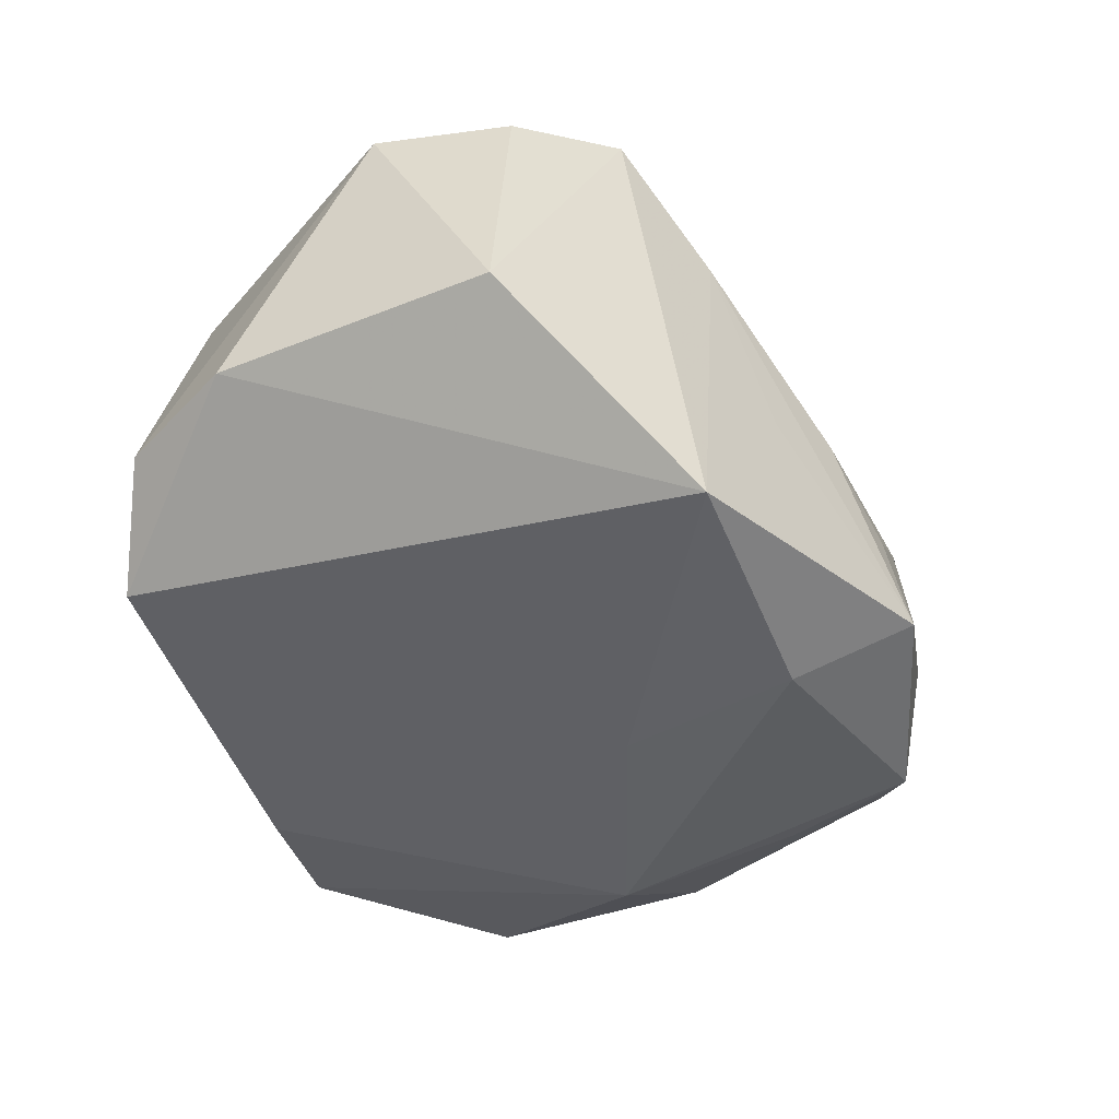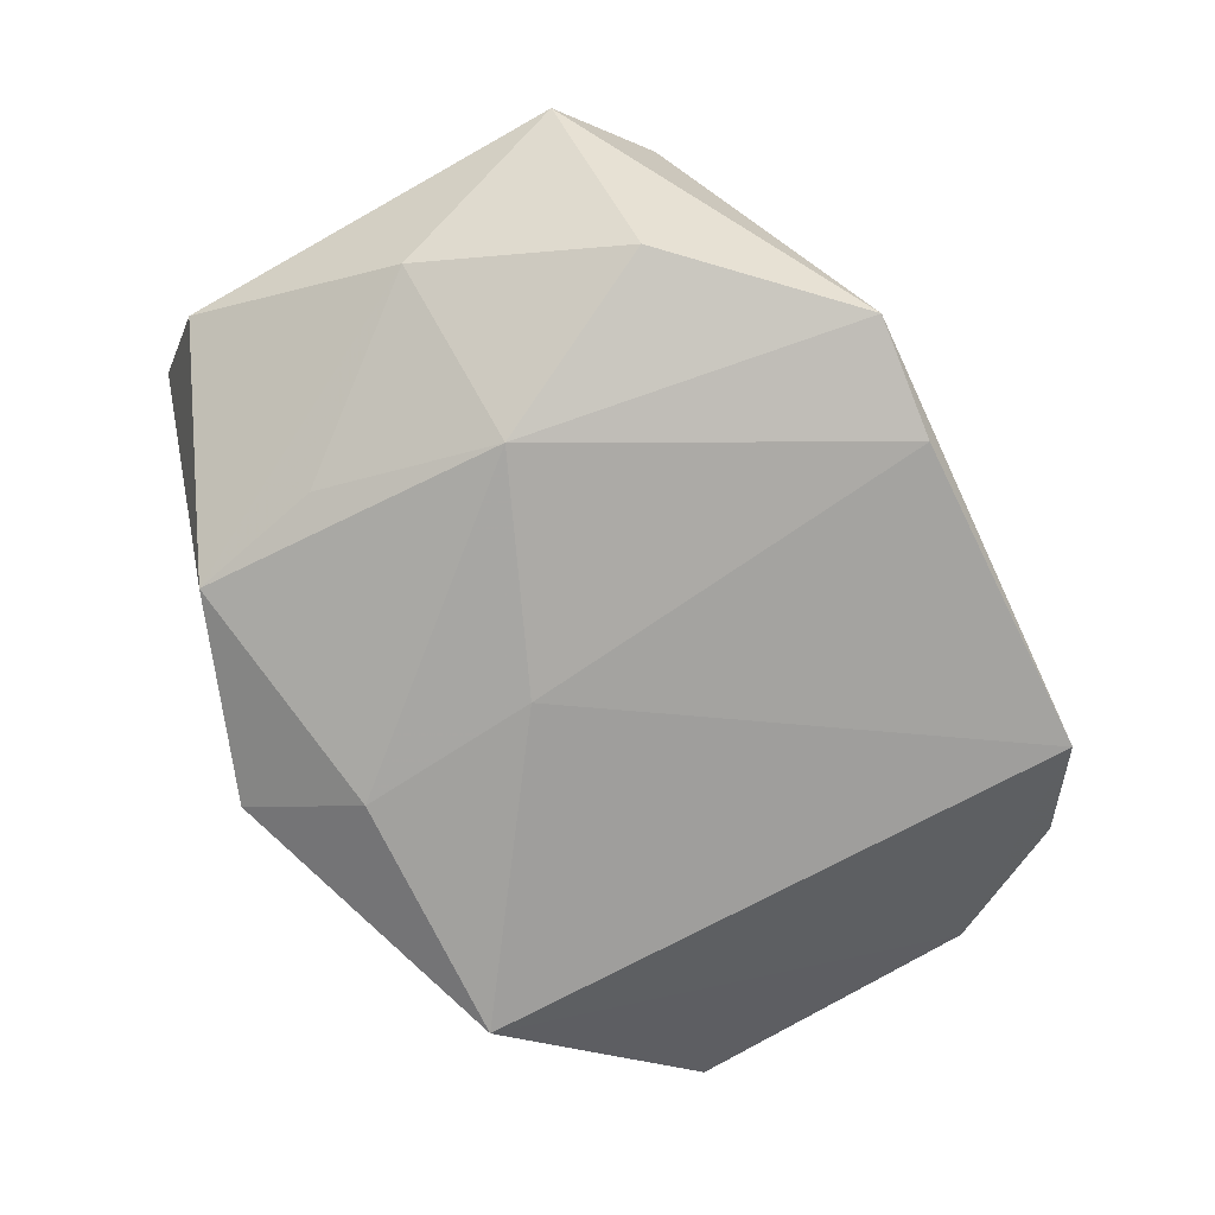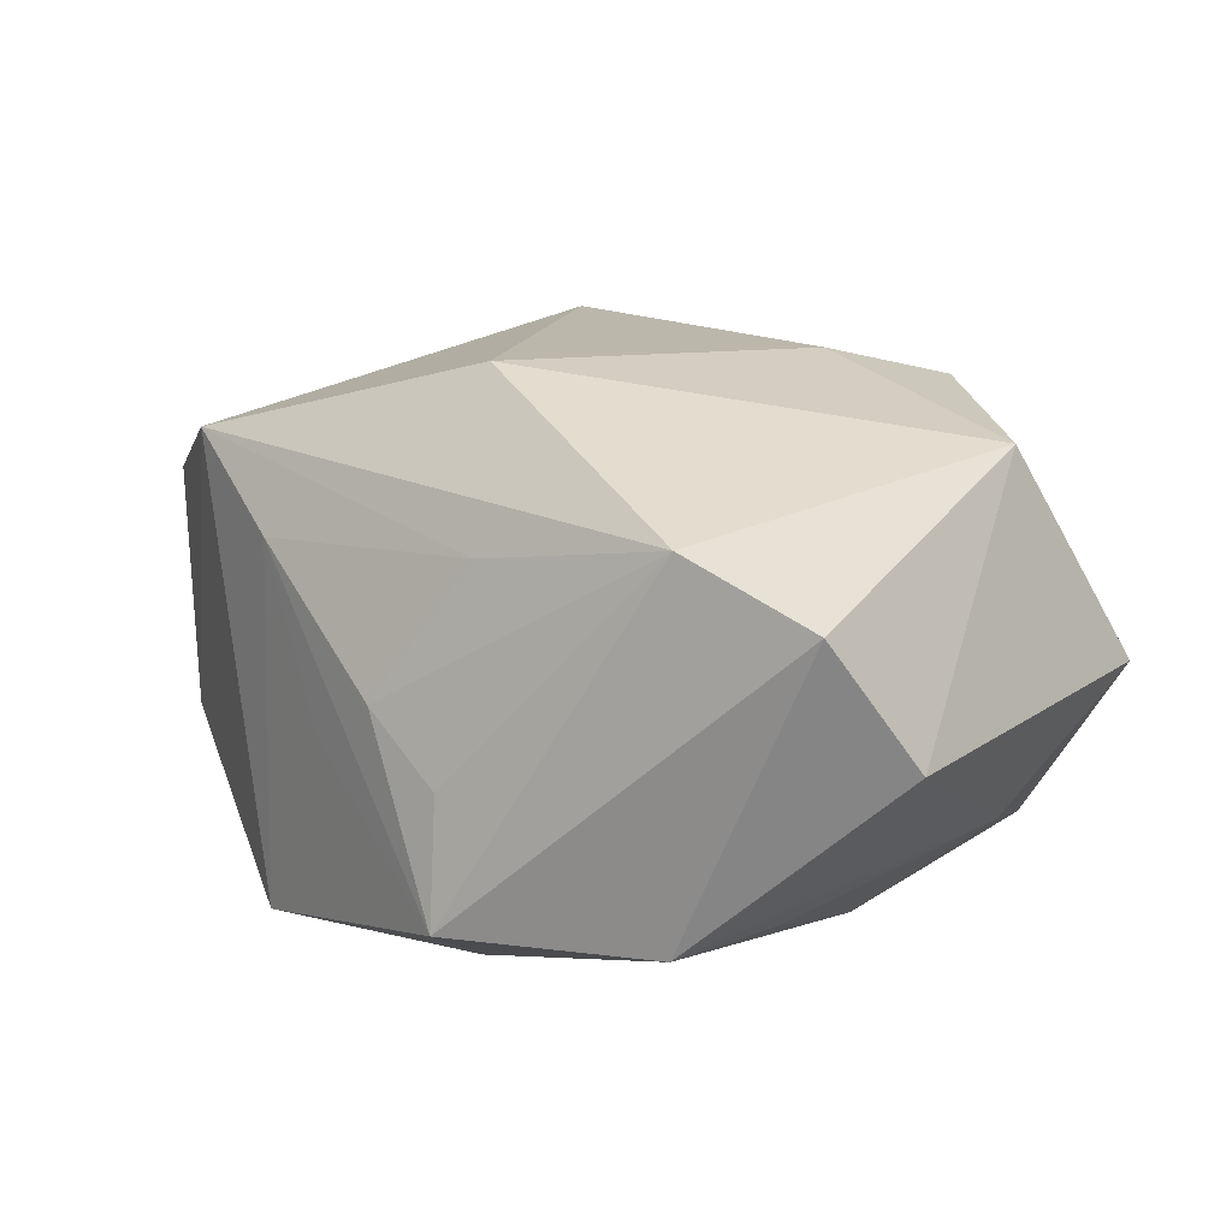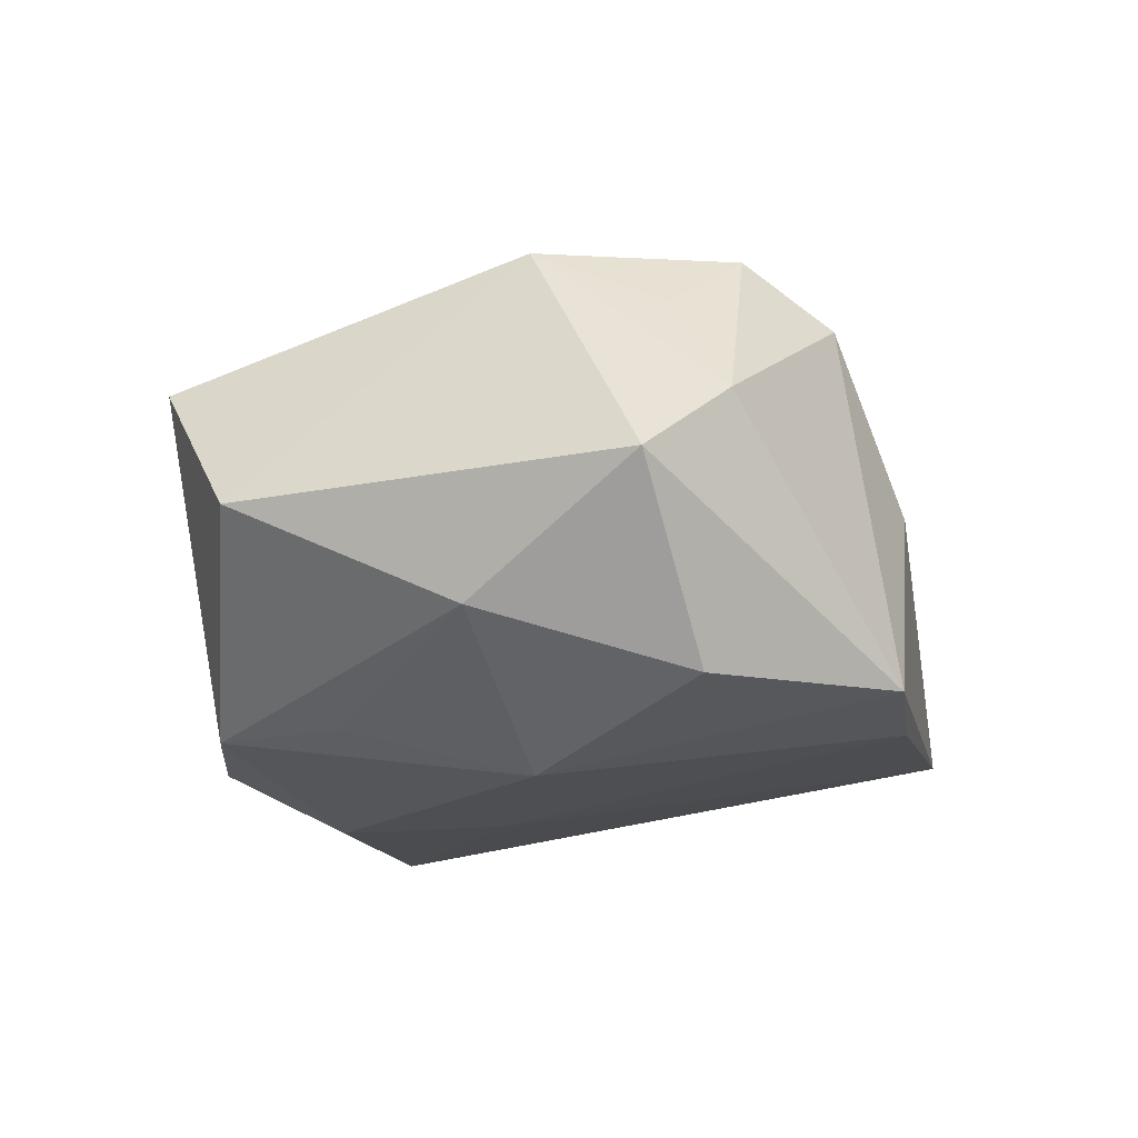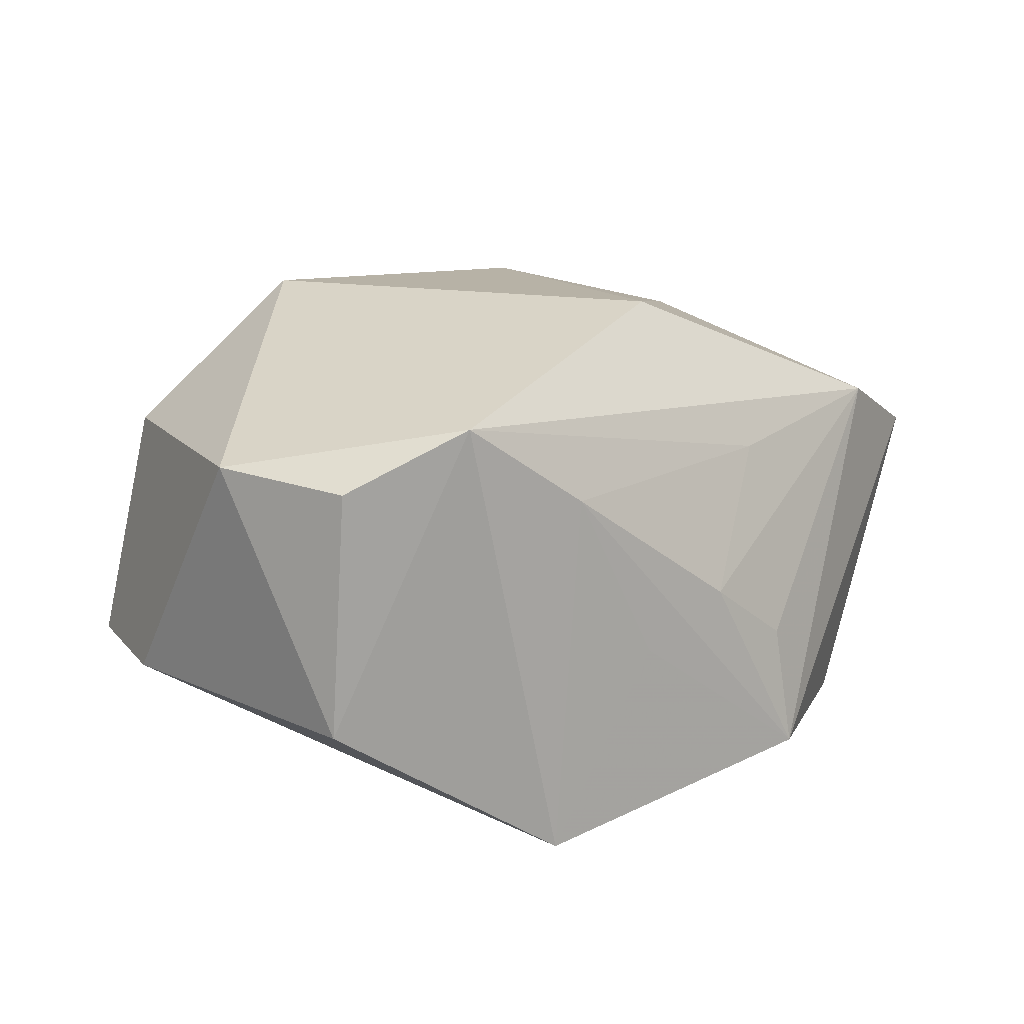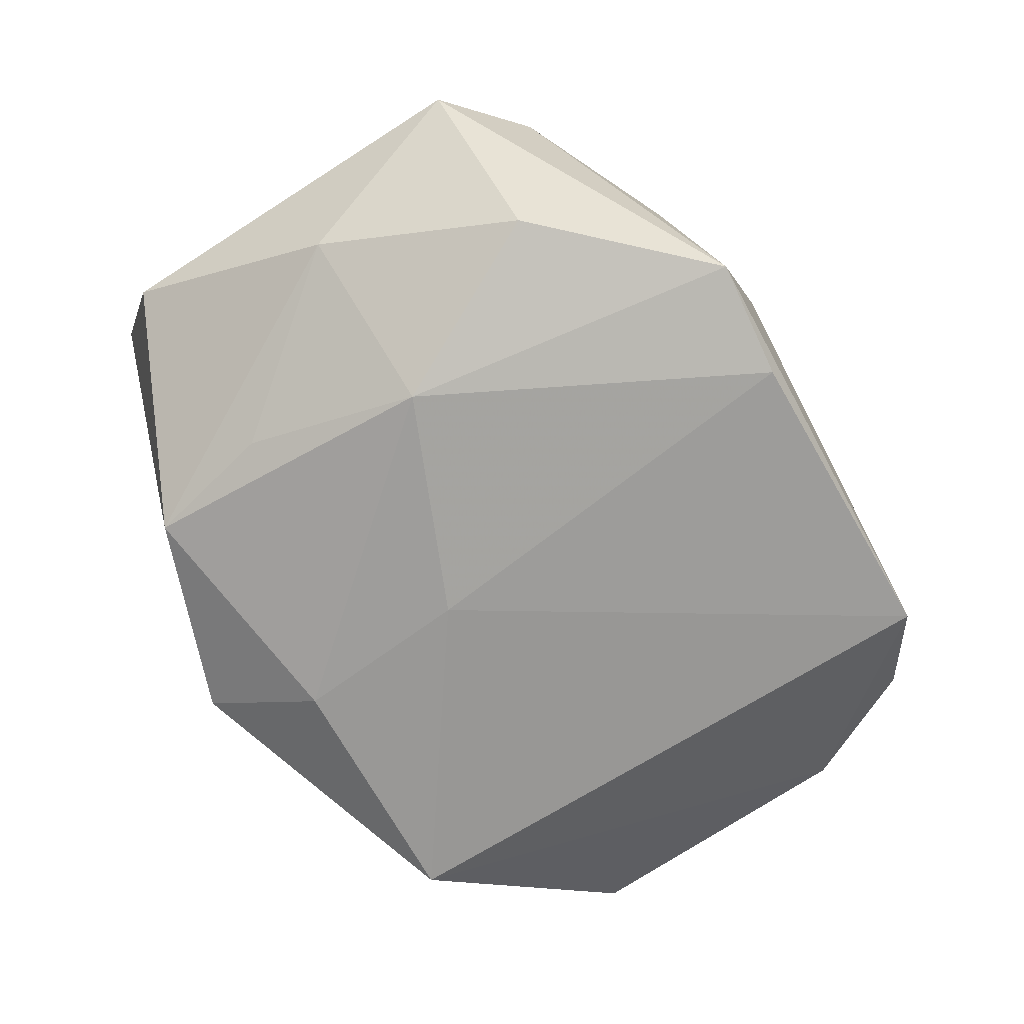
<metadata>
{"format":"obj","ext":"obj","renderer":"f3d","projection":"perspective","resolution":1024,"background":"white","views":[{"elev":-49.4,"azim":110.9,"up":"+Z"},{"elev":-72.0,"azim":-64.9,"up":"+Z"},{"elev":12.7,"azim":-148.3,"up":"+Z"},{"elev":-14.7,"azim":-78.2,"up":"+Z"},{"elev":14.4,"azim":125.9,"up":"+Z"},{"elev":-68.6,"azim":-61.6,"up":"+Z"}]}
</metadata>
<code>
v -0.03619 0.001768 -0.01144
v 0.03149 0.01874 0.01729
v 0.04218 -0.001012 0.01326
v -0.01729 -0.03125 -0.01602
v 0.002061 0.01752 0.02474
v -0.002112 0.006265 -0.02386
v 0.02103 0.02345 0.00945
v 0.0227 0.02196 -0.02386
v -0.02187 -0.0009337 -0.02281
v -0.03036 -0.01651 -0.01651
v 0.02314 -0.03125 -0.01558
v 0.04011 0.01144 0.01207
v -0.01357 -0.01053 0.02399
v -0.02187 0.02918 0.0137
v -0.03006 -0.0139 0.01501
v -0.03459 -0.003216 0.0183
v -0.001799 0.03141 -0.007213
v -0.002797 0.02721 0.01075
v -0.03868 0.02121 -0.002803
v -0.01675 -0.02631 0.01615
v 0.01531 -0.017 0.02543
v -0.02392 0.01545 -0.01863
v 0.03234 -0.02674 -0.008737
v 0.02914 -0.0235 0.01279
v 0.006035 0.02943 -0.001646
v -0.0216 -0.019 0.02131
v -0.03337 -0.01951 0.006048
v -0.006606 -0.03064 -0.01769
v -0.007691 -0.03125 0.001398
v 0.0382 -0.01587 -0.009143
v -0.04116 -0.01355 -0.0008618
v 0.04027 0.009959 -0.01048
v -0.03363 0.02798 0.00842
v 0.000243 0.0222 -0.02367
v -0.02055 0.02711 -0.01874
v 0.01367 0.02633 -0.006078
v -0.002271 0.03295 -0.01834
f 5 21 2
f 2 21 3
f 6 8 11
f 10 9 4
f 8 2 32
f 4 11 29
f 3 21 24
f 24 29 11
f 28 9 6
f 6 11 28
f 4 9 28
f 28 11 4
f 9 10 1
f 19 35 1
f 34 8 6
f 6 9 34
f 9 35 34
f 34 37 8
f 35 37 34
f 12 2 3
f 3 32 12
f 12 32 2
f 3 24 23
f 23 24 11
f 30 11 8
f 8 32 30
f 30 23 11
f 30 32 3
f 3 23 30
f 22 35 9
f 9 1 22
f 22 1 35
f 8 37 36
f 5 2 14
f 21 26 20
f 20 24 21
f 29 24 20
f 4 29 20
f 13 21 5
f 13 26 21
f 31 1 10
f 19 1 31
f 31 10 4
f 33 35 19
f 33 37 35
f 33 14 37
f 26 13 16
f 16 13 5
f 14 33 16
f 5 14 16
f 19 31 16
f 16 33 19
f 27 20 26
f 27 16 31
f 4 20 27
f 27 31 4
f 18 14 2
f 18 25 14
f 37 14 17
f 17 25 37
f 14 25 17
f 7 2 8
f 8 36 7
f 7 18 2
f 25 18 7
f 7 36 37
f 37 25 7
f 26 16 15
f 15 27 26
f 16 27 15

</code>
